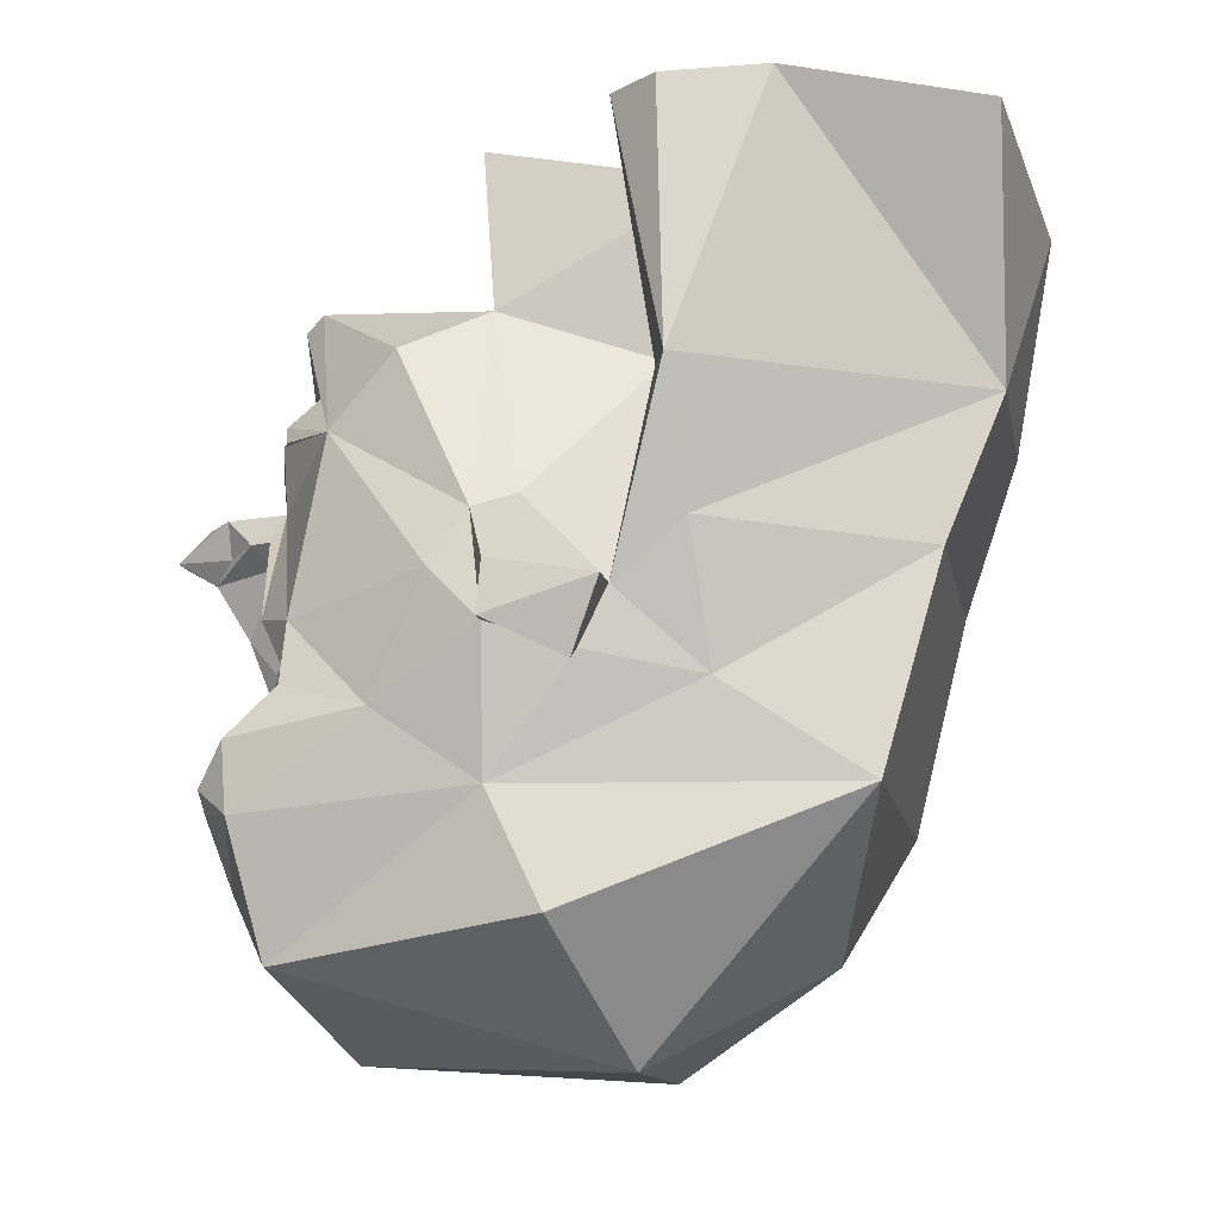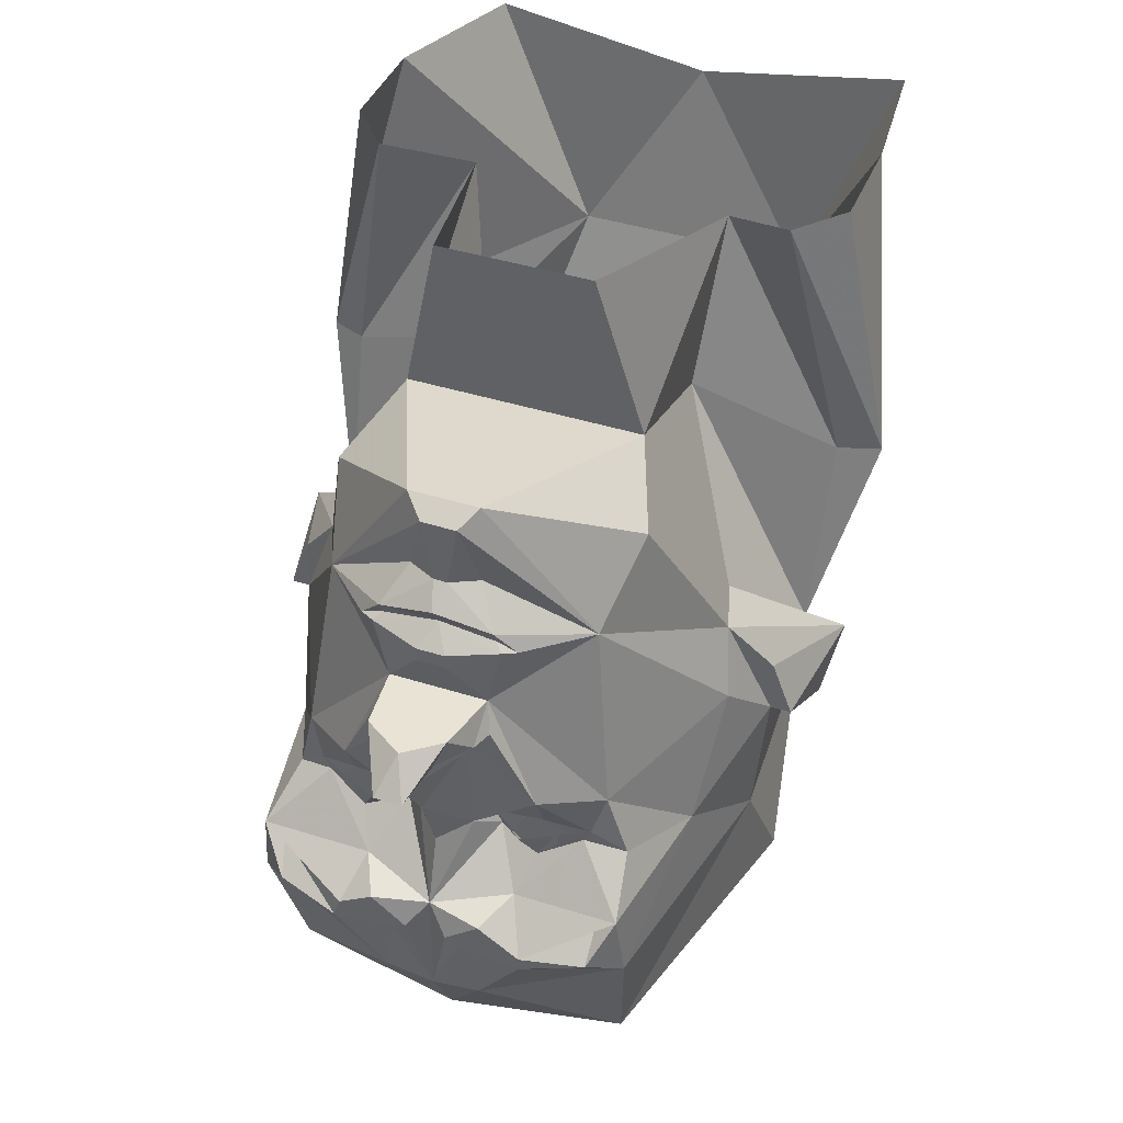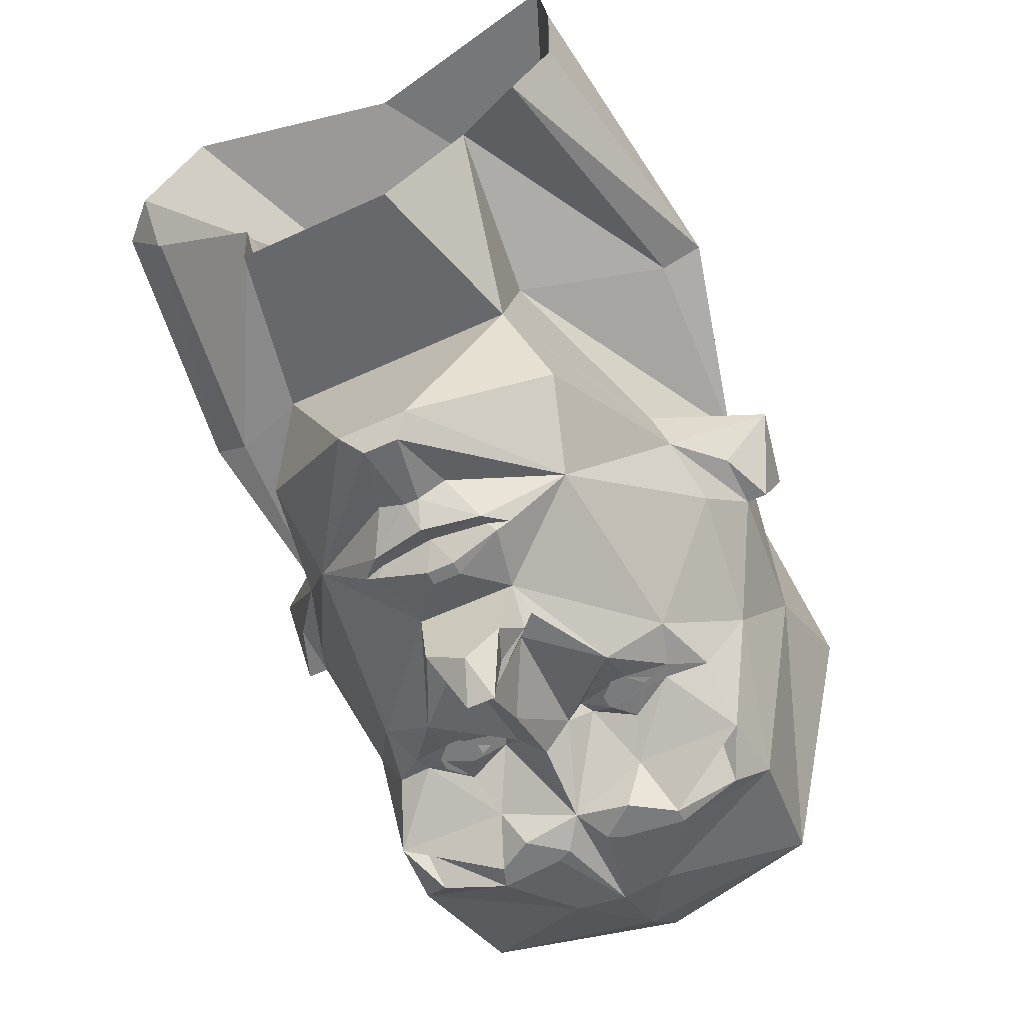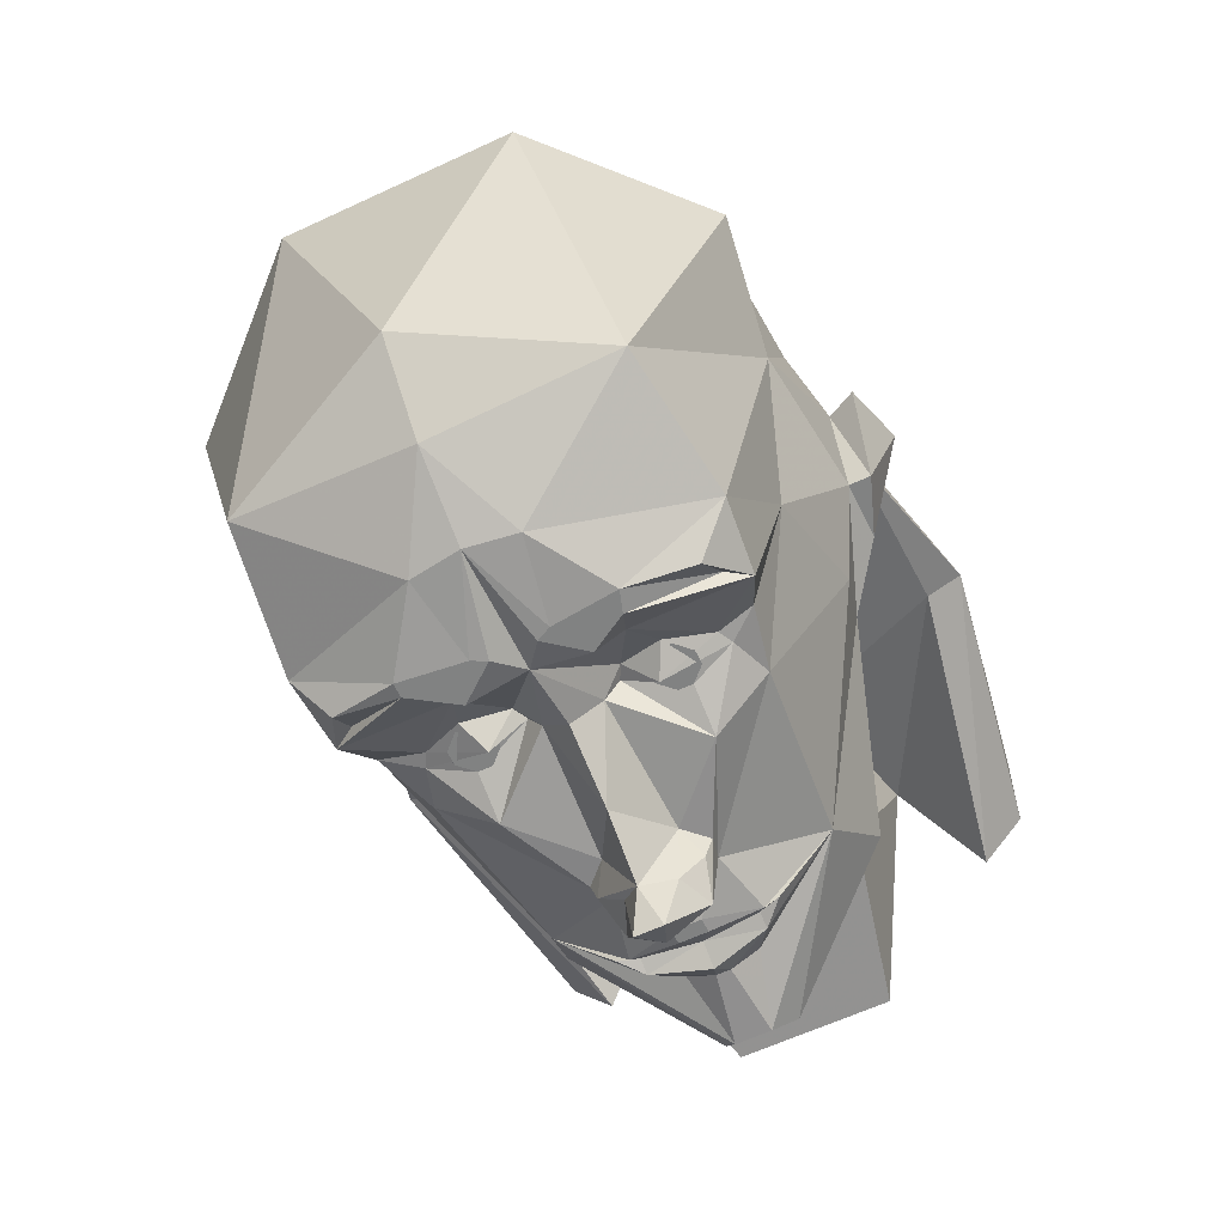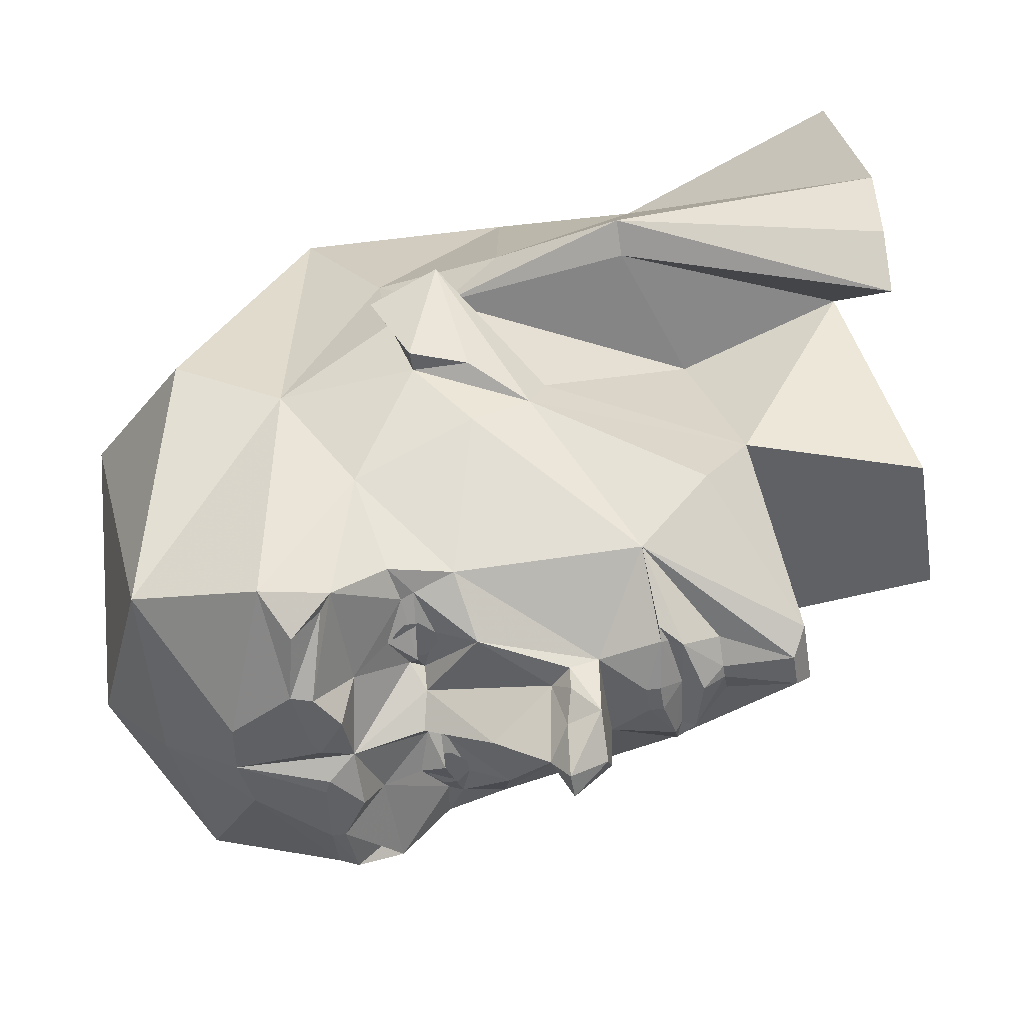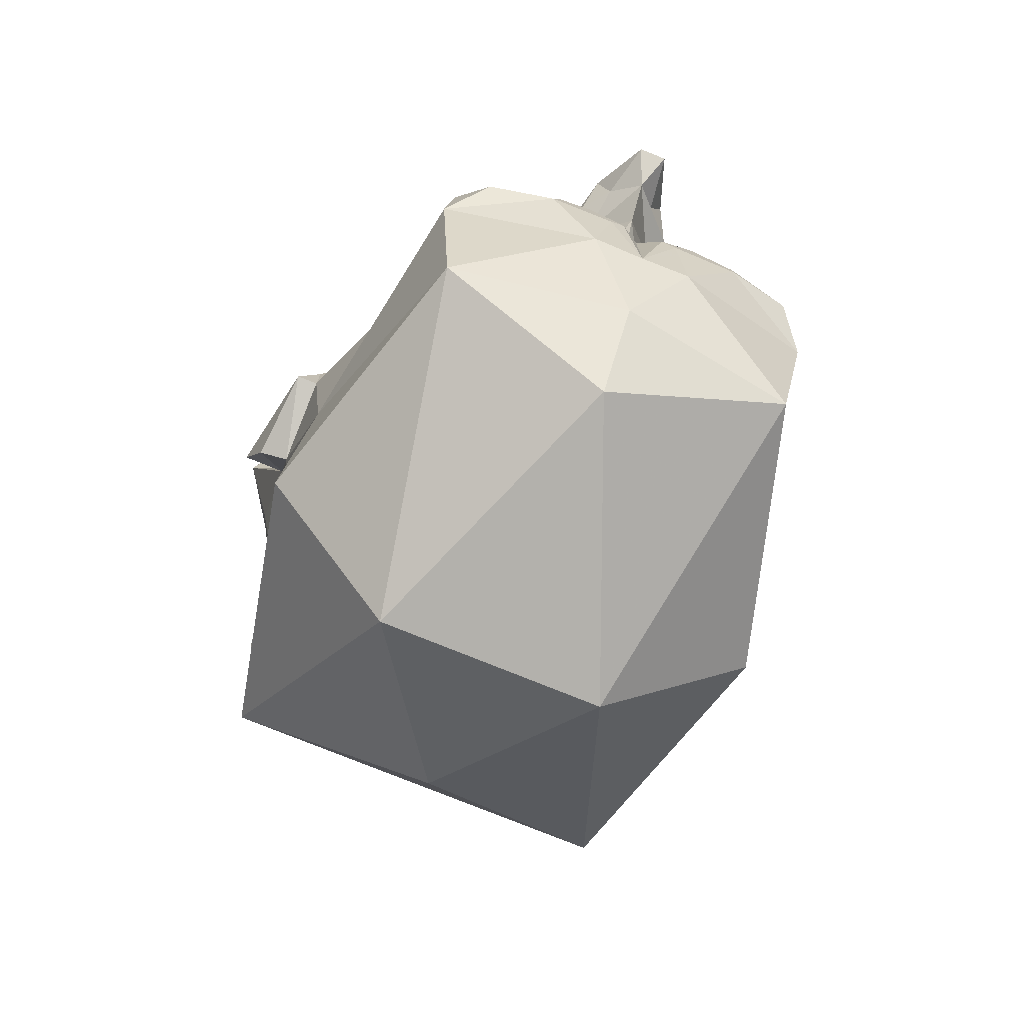
<metadata>
{"format":"obj","ext":"obj","renderer":"f3d","projection":"perspective","resolution":1024,"background":"white","views":[{"elev":-12.3,"azim":-79.5,"up":"+Y"},{"elev":41.2,"azim":-158.9,"up":"+Y"},{"elev":-58.3,"azim":-154.4,"up":"+Z"},{"elev":-60.6,"azim":25.6,"up":"+Z"},{"elev":-50.0,"azim":99.2,"up":"+Z"},{"elev":-76.2,"azim":157.9,"up":"+Y"}]}
</metadata>
<code>
v 0.2109 -0.2266 -0.3438
v 0.1875 -0.1719 -0.2891
v 0.2344 -0.2031 -0.1875
v 0.2188 -0.3047 -0.3359
v 0.1797 -0.2734 -0.375
v 0.1875 -0.2422 -0.3438
v 0.1016 -0.2656 -0.3906
v 0.08594 -0.2266 -0.3438
v 0.1484 -0.1641 -0.2969
v 0.1562 -0.1484 -0.2969
v 0.1719 -0.1016 -0.2891
v 0.25 -0.07031 -0.125
v 0.2812 -0.1328 -0.0625
v 0.2656 -0.2891 -0.0625
v 0.1953 -0.4531 -0.2969
v 0.05469 -0.3672 -0.375
v 0.1094 -0.2891 -0.3906
v 0.03906 -0.2812 -0.3906
v 0.0625 -0.2422 -0.3906
v 0 -0.2422 -0.375
v 0.05469 -0.1719 -0.2969
v 0.1016 -0.1875 -0.3125
v 0.1094 -0.1328 -0.3125
v 0.1094 -0.08594 -0.3359
v 0.05469 0.03906 -0.3281
v 0.1484 0.1016 -0.2578
v 0.2344 -0.007812 -0.08594
v 0.2812 -0.07031 -0.0625
v 0.3047 -0.1328 -0.0625
v 0.2812 -0.1641 0.03125
v 0.25 -0.1875 0.1562
v 0.2188 -0.2891 0.3125
v 0.2812 -0.4141 0
v 0.125 -0.5547 0.0625
v 0 -0.5391 -0.25
v 0 -0.4609 -0.3281
v 0 -0.375 -0.375
v -0.2344 -0.2031 -0.1875
v -0.1953 -0.1719 -0.2891
v -0.2031 -0.2266 -0.3438
v -0.2109 -0.3047 -0.3359
v -0.2656 -0.2891 -0.0625
v -0.2812 -0.1328 -0.0625
v -0.25 -0.07031 -0.125
v -0.1719 -0.1016 -0.2891
v -0.1562 -0.1484 -0.2969
v -0.1484 -0.1641 -0.2969
v -0.08594 -0.2266 -0.3438
v -0.1094 -0.2734 -0.3906
v -0.1797 -0.2422 -0.3438
v -0.1797 -0.2734 -0.375
v -0.1094 -0.2891 -0.3906
v -0.05469 -0.3672 -0.375
v -0.1953 -0.4531 -0.2969
v -0.2812 -0.4141 0
v -0.2188 -0.2891 0.3125
v -0.25 -0.1875 0.1562
v -0.2812 -0.1641 0.03125
v -0.3047 -0.1328 -0.0625
v -0.2812 -0.07031 -0.0625
v -0.2344 -0.007812 -0.08594
v -0.1484 0.1016 -0.2578
v -0.05469 0.03906 -0.3281
v -0.1094 -0.08594 -0.3359
v -0.1094 -0.1328 -0.3125
v -0.1016 -0.1875 -0.3125
v -0.05469 -0.1719 -0.2969
v -0.0625 -0.2422 -0.3906
v -0.125 0.1641 0.09375
v -0.2188 0.007812 -0.03906
v -0.2812 -0.1016 0.0625
v -0.2891 0.1094 0.1094
v -0.1406 0.3516 0.1484
v -0.1328 0.2266 -0.08594
v -0.3281 -0.1016 0.0625
v -0.3125 -0.1797 0.03125
v -0.2891 -0.03906 0.1406
v -0.3359 0.1094 0.125
v -0.2344 0.4141 0.05469
v 0.1328 0.2266 -0.08594
v 0.1172 0.1641 0.09375
v 0.2188 0.007812 -0.03906
v 0.1719 0.1797 -0.1797
v 0.03906 0.2656 -0.2969
v 0.01562 0.2656 -0.2969
v -0.08594 0.4219 -0.1094
v 0.08594 0.4219 -0.1094
v 0.1484 0.3516 0.1484
v 0.2812 0.1094 0.1094
v 0.2812 -0.1016 0.0625
v 0.3281 -0.1016 0.0625
v 0.3125 -0.1797 0.03125
v 0.2812 -0.03906 0.1406
v 0.1719 -0.05469 0.375
v -0.1797 -0.05469 0.375
v 0 -0.4453 0.25
v 0.2344 0.375 0.4453
v 0.125 0.1094 0.4375
v 0.2656 0.4141 0.2266
v 0.3203 0.1094 0.125
v 0.2656 0.4141 0.1094
v 0.2188 0.4141 0.05469
v 0 0.3125 0.4844
v -0.1406 0.1094 0.4375
v -0.25 0.375 0.4453
v -0.2812 0.4141 0.2266
v -0.2812 0.4141 0.1094
v -0.125 -0.5547 0.0625
v -0.03906 -0.2812 -0.3906
v -0.02344 -0.2734 -0.3906
v 0.02344 -0.2734 -0.3906
v -0.07031 0.1094 -0.3281
v -0.0625 0.1172 -0.3203
v 0 0.125 -0.3203
v -0.01562 0.1016 -0.3438
v -0.01562 0.08594 -0.3438
v -0.08594 0.1094 -0.3203
v -0.0625 0.1328 -0.3281
v 0 0.1484 -0.3359
v 0.0625 0.1328 -0.3281
v 0.0625 0.1172 -0.3203
v 0.07031 0.1094 -0.3281
v 0.01562 0.1016 -0.3438
v 0.01562 0.08594 -0.3438
v 0.02344 0.03906 -0.3281
v -0.02344 0.03906 -0.3281
v -0.03906 0.03906 -0.3984
v -0.05469 0.007812 -0.3672
v -0.0625 0.007812 -0.3438
v -0.03906 -0.01562 -0.3438
v -0.03125 -0.1562 -0.3203
v -0.04688 -0.1562 -0.2969
v 0 -0.1641 -0.3516
v 0.03125 -0.1562 -0.3203
v 0.04688 -0.1562 -0.2969
v 0.08594 0.1094 -0.3203
v -0.08594 -0.1562 -0.3281
v 0.08594 -0.1562 -0.3281
v -0.03906 0.1719 -0.2969
v -0.007812 0.1719 -0.3125
v 0.007812 0.1719 -0.3125
v 0.03906 0.1719 -0.2969
v 0.01562 0.25 -0.3203
v 0.04688 0.03906 -0.3984
v 0 0.03906 -0.4297
v -0.01562 0 -0.4609
v -0.02344 0 -0.3984
v 0 -0.02344 -0.4219
v -0.02344 0.25 -0.3203
v -0.03906 0.2656 -0.2969
v -0.1719 0.1797 -0.1797
v -0.09375 -0.1719 -0.3125
v -0.1094 -0.1719 -0.3125
v -0.1172 -0.1641 -0.3125
v -0.1172 -0.1484 -0.3125
v -0.1094 -0.1406 -0.3125
v -0.09375 -0.1406 -0.3125
v -0.08594 -0.1484 -0.3125
v -0.08594 -0.1641 -0.3125
v -0.09375 -0.1797 -0.3125
v -0.1094 -0.1797 -0.3125
v -0.125 -0.1641 -0.3125
v -0.125 -0.1484 -0.3125
v -0.09375 -0.1328 -0.3125
v -0.07812 -0.1484 -0.3125
v -0.07812 -0.1641 -0.3125
v 0.07812 -0.1641 -0.3125
v 0.07812 -0.1484 -0.3125
v 0.09375 -0.1328 -0.3125
v 0.125 -0.1484 -0.3125
v 0.125 -0.1641 -0.3125
v 0.1094 -0.1797 -0.3125
v 0.09375 -0.1797 -0.3125
v 0.08594 -0.1641 -0.3125
v 0.08594 -0.1484 -0.3125
v 0.09375 -0.1406 -0.3125
v 0.1094 -0.1406 -0.3125
v 0.1172 -0.1484 -0.3125
v 0.1172 -0.1641 -0.3125
v 0.1094 -0.1719 -0.3125
v 0.09375 -0.1719 -0.3125
v 0.01562 0 -0.4609
v 0.03125 0 -0.3984
v 0.03906 -0.01562 -0.3438
v 0 -0.08594 -0.3828
v 0.0625 0.007812 -0.3438
v 0.05469 0.007812 -0.3672
f 1 2 3
f 1 3 4
f 1 4 5
f 1 5 6
f 1 6 7
f 1 7 8
f 1 8 9
f 1 9 2
f 2 9 10
f 2 10 11
f 2 11 3
f 3 11 12
f 3 12 13
f 4 16 17
f 4 17 5
f 7 19 8
f 8 19 20
f 8 20 21
f 8 21 22
f 8 22 9
f 10 23 24
f 10 24 11
f 11 24 25
f 11 25 26
f 11 26 12
f 12 26 27
f 12 27 13
f 13 27 28
f 13 28 29
f 13 29 30
f 16 37 18
f 16 18 17
f 38 39 40
f 38 40 41
f 38 43 44
f 38 44 45
f 38 45 39
f 39 45 46
f 39 46 47
f 39 47 40
f 40 47 48
f 40 48 49
f 40 49 50
f 40 51 41
f 41 51 52
f 41 52 53
f 43 58 59
f 43 59 60
f 43 60 61
f 43 61 44
f 44 61 62
f 44 62 45
f 45 62 63
f 45 63 64
f 45 64 46
f 46 64 65
f 47 66 48
f 48 66 67
f 48 67 20
f 48 20 68
f 48 68 49
f 69 70 71
f 69 73 74
f 69 74 70
f 70 74 61
f 70 61 75
f 70 75 71
f 71 75 76
f 71 76 58
f 80 81 82
f 80 82 27
f 80 27 83
f 80 83 84
f 80 84 85
f 80 85 74
f 80 74 86
f 80 86 87
f 80 87 88
f 80 88 81
f 81 90 82
f 82 90 91
f 82 91 27
f 27 91 28
f 28 91 29
f 29 91 92
f 29 92 30
f 30 92 90
f 74 73 86
f 37 53 109
f 37 109 110
f 37 110 20
f 37 20 111
f 37 111 18
f 19 111 20
f 20 110 68
f 52 109 53
f 112 115 116
f 112 116 63
f 112 63 62
f 112 62 117
f 115 123 124
f 115 124 116
f 116 124 125
f 116 125 126
f 116 126 63
f 63 126 127
f 63 127 128
f 63 128 129
f 63 129 64
f 64 129 130
f 64 130 131
f 64 131 132
f 64 132 65
f 67 132 131
f 67 131 20
f 20 131 133
f 20 133 134
f 20 134 21
f 21 134 135
f 136 120 26
f 136 26 122
f 122 26 25
f 122 25 124
f 122 124 123
f 91 90 92
f 76 75 59
f 76 59 58
f 60 59 75
f 60 75 61
f 66 47 137
f 66 137 67
f 67 137 132
f 47 46 137
f 138 9 22
f 138 22 21
f 138 21 135
f 138 10 9
f 118 117 62
f 118 62 139
f 118 139 140
f 118 140 119
f 119 140 141
f 119 141 120
f 120 141 142
f 120 142 26
f 26 142 143
f 26 143 84
f 26 84 83
f 26 83 27
f 25 125 124
f 125 25 144
f 125 145 126
f 127 145 146
f 127 146 147
f 127 147 128
f 128 147 148
f 128 148 130
f 128 130 129
f 149 139 62
f 149 62 150
f 149 150 85
f 149 85 143
f 149 143 140
f 149 140 139
f 62 61 151
f 62 151 150
f 150 151 74
f 150 74 85
f 145 182 146
f 146 182 148
f 146 148 147
f 182 145 144
f 182 144 183
f 182 183 148
f 148 183 184
f 148 184 185
f 148 185 130
f 130 185 131
f 131 185 133
f 133 185 134
f 134 185 184
f 134 184 24
f 134 24 135
f 135 24 23
f 186 25 24
f 186 24 184
f 186 184 187
f 186 187 144
f 186 144 25
f 187 183 144
f 183 187 184
f 84 143 85
f 140 143 141
f 141 143 142
f 151 61 74
f 3 13 14
f 3 14 4
f 4 14 15
f 4 15 16
f 13 30 14
f 14 30 31
f 15 36 16
f 16 36 37
f 38 41 42
f 38 42 43
f 41 53 54
f 41 54 42
f 42 57 58
f 42 58 43
f 71 58 57
f 71 57 77
f 30 90 31
f 31 90 93
f 31 93 94
f 104 77 95
f 104 95 94
f 104 94 98
f 98 94 93
f 36 54 53
f 36 53 37
f 57 95 77
f 5 17 6
f 6 17 7
f 7 17 18
f 7 18 19
f 40 50 51
f 49 68 52
f 49 52 51
f 49 51 50
f 18 111 19
f 68 110 52
f 52 110 109
f 9 22 10
f 10 22 23
f 46 65 47
f 47 65 66
f 65 132 66
f 66 132 67
f 21 135 23
f 21 23 22
f 14 31 32
f 14 32 33
f 14 33 15
f 15 33 34
f 15 34 35
f 15 35 36
f 42 54 55
f 42 55 56
f 42 56 57
f 71 77 78
f 31 94 32
f 32 94 95
f 32 95 56
f 32 56 96
f 32 96 34
f 32 34 33
f 97 98 99
f 99 98 100
f 99 100 101
f 103 104 98
f 103 98 97
f 103 105 104
f 104 105 106
f 104 106 78
f 104 78 77
f 98 93 100
f 100 93 90
f 107 78 106
f 35 34 108
f 35 108 54
f 35 54 36
f 108 34 96
f 108 96 56
f 108 56 55
f 108 55 54
f 57 56 95
f 69 71 72
f 69 72 73
f 72 79 73
f 81 88 89
f 81 89 90
f 102 89 88
f 71 78 72
f 72 78 79
f 101 100 102
f 102 100 89
f 100 90 89
f 107 79 78
f 112 113 114
f 112 114 115
f 112 117 113
f 114 121 122
f 114 122 123
f 114 123 115
f 136 122 121
f 113 117 118
f 113 118 114
f 114 118 119
f 114 119 120
f 114 120 121
f 136 121 120
f 125 144 145
f 126 145 127
f 152 153 154
f 152 154 155
f 152 155 156
f 152 156 157
f 152 157 158
f 152 158 159
f 174 175 176
f 174 176 177
f 174 177 178
f 174 178 179
f 174 179 180
f 174 180 181
f 160 161 162
f 160 162 163
f 160 163 65
f 160 65 164
f 160 164 165
f 160 165 166
f 167 168 169
f 167 169 23
f 167 23 170
f 167 170 171
f 167 171 172
f 167 172 173

</code>
